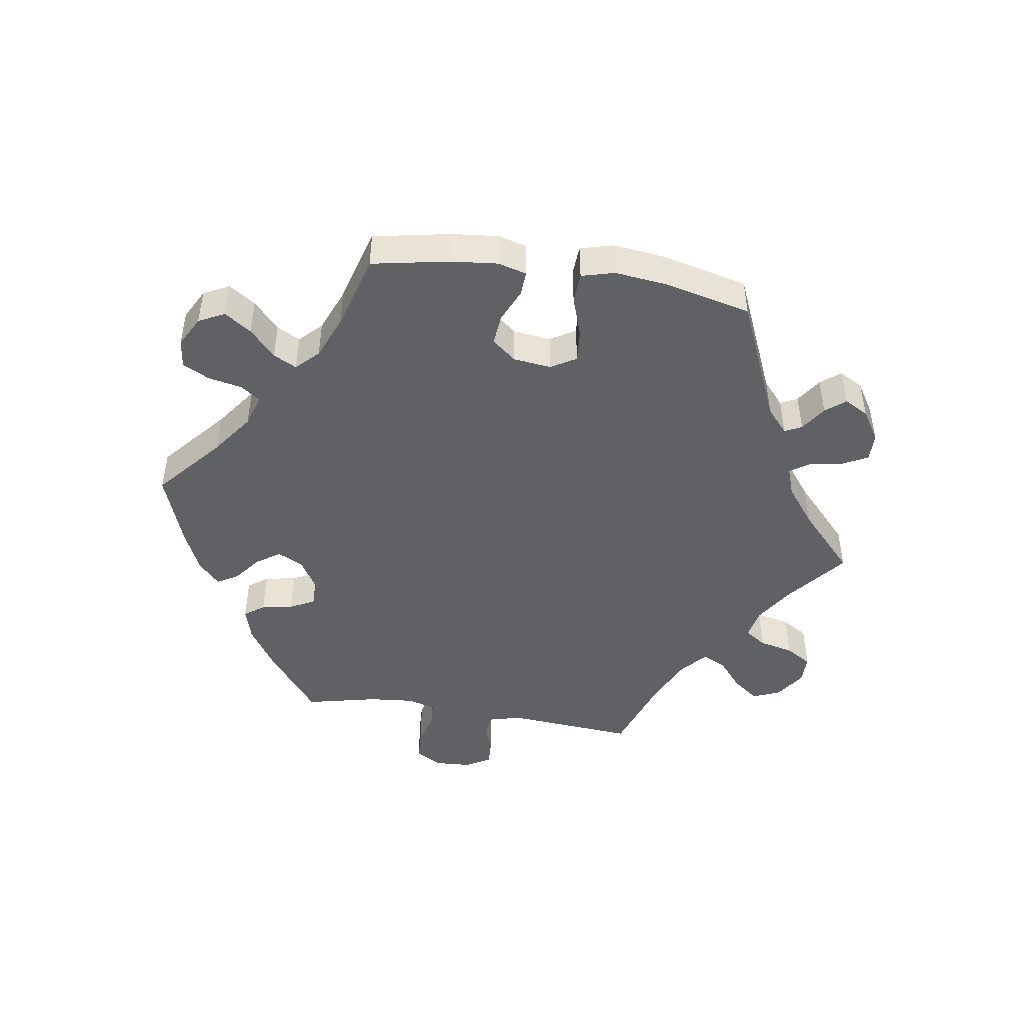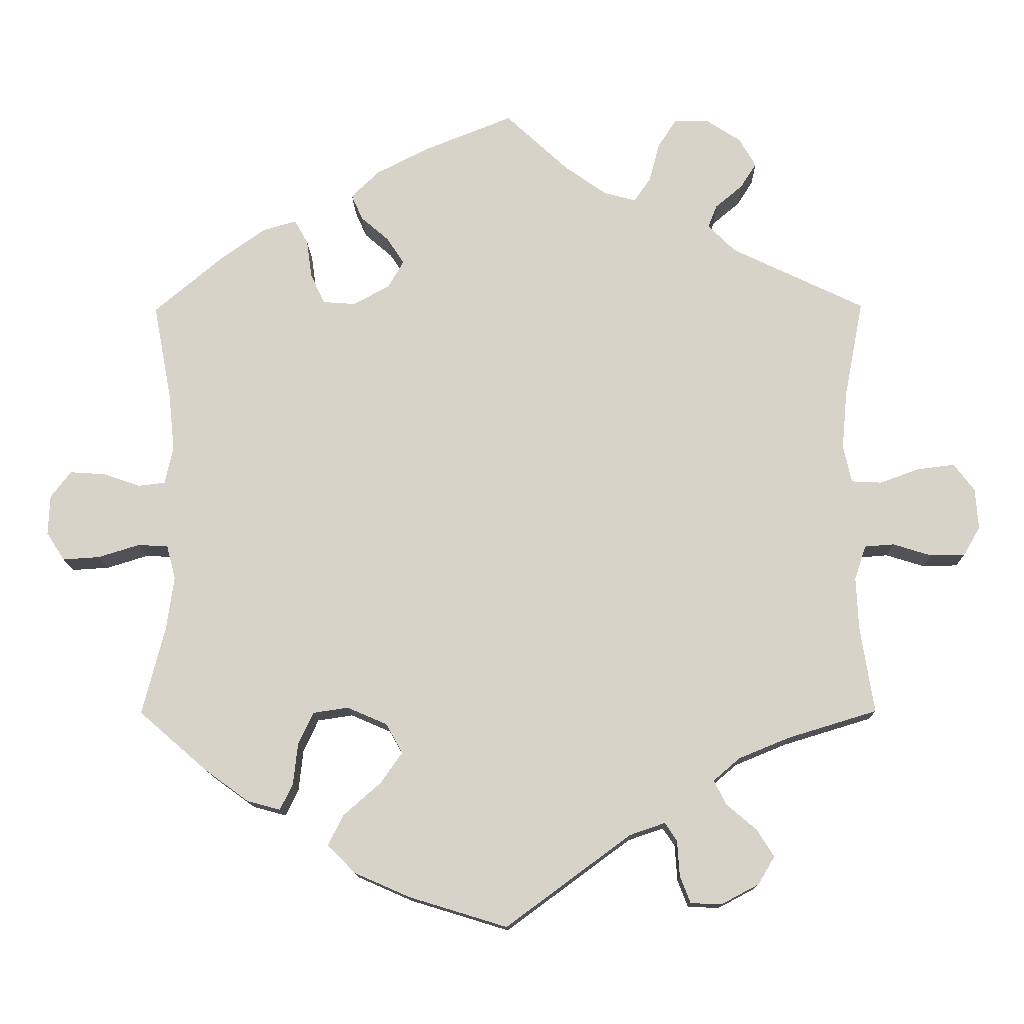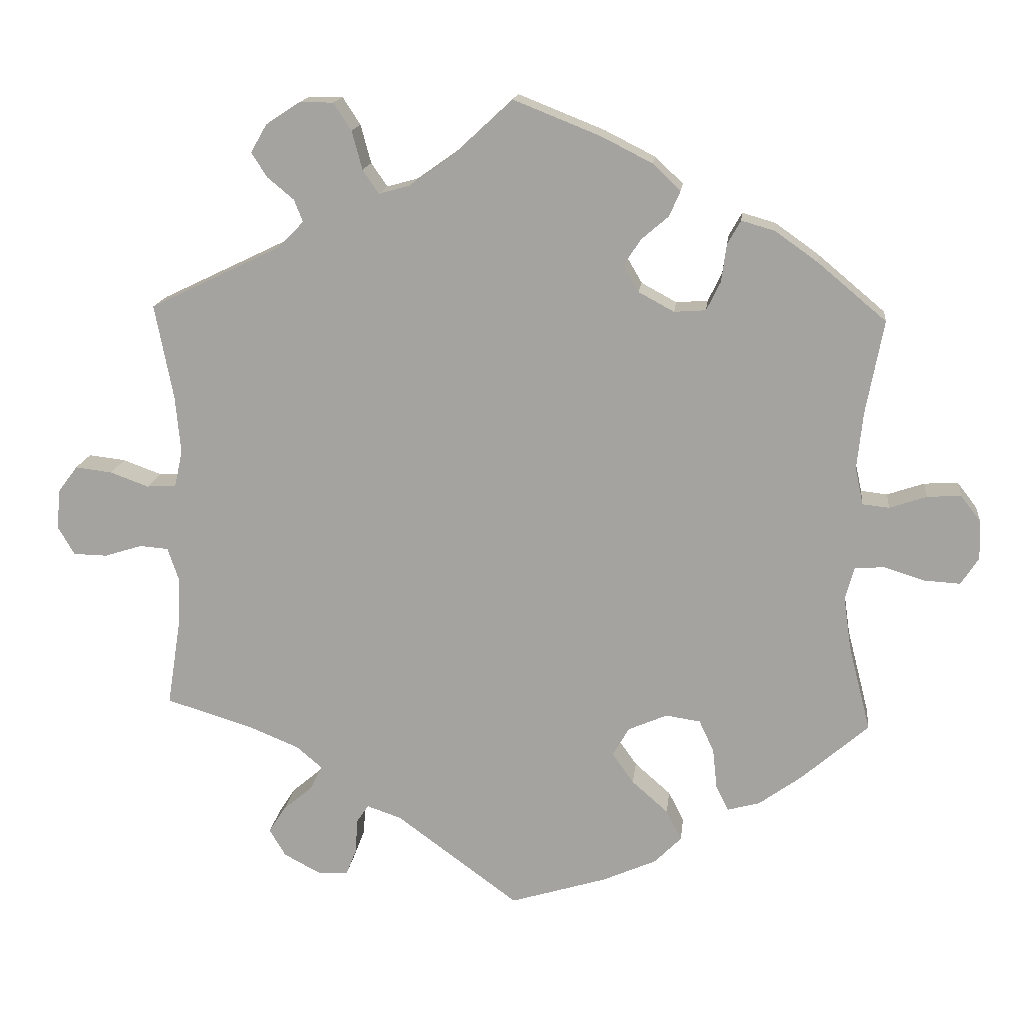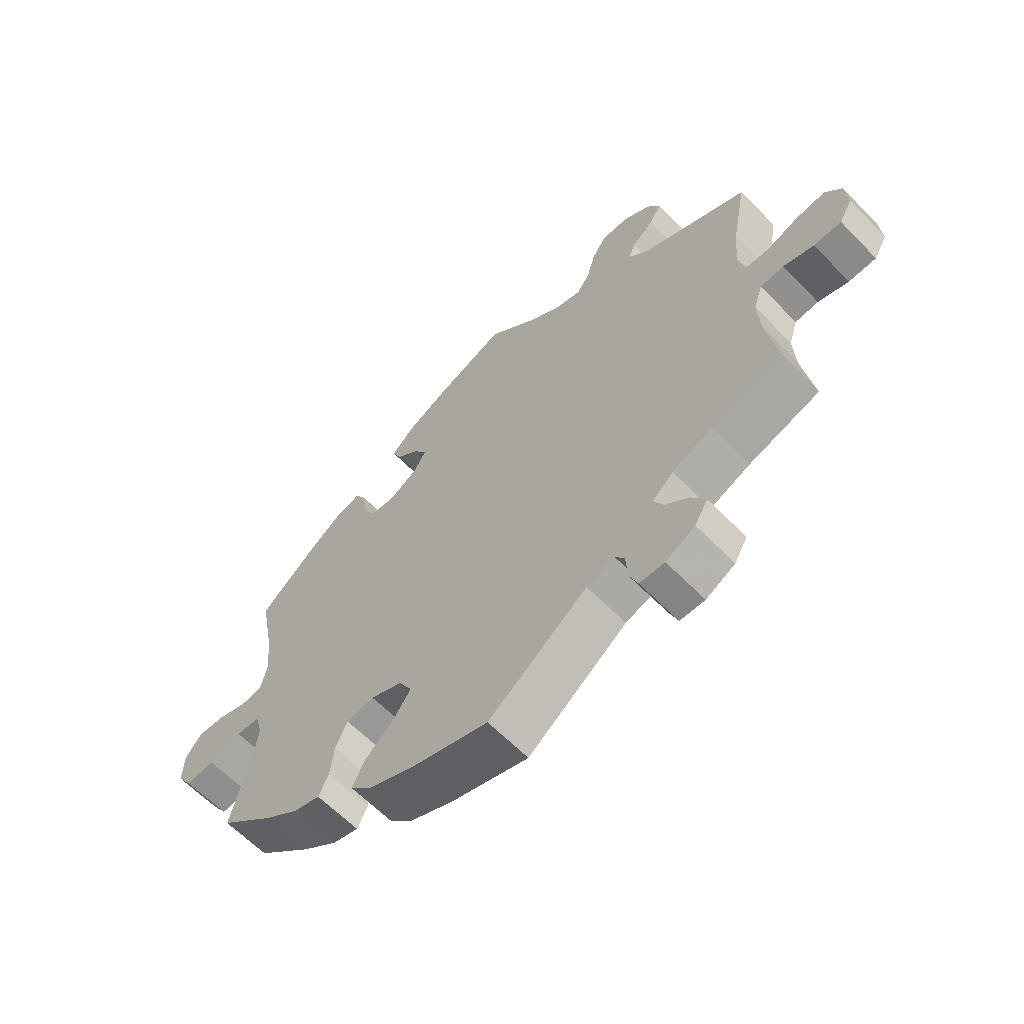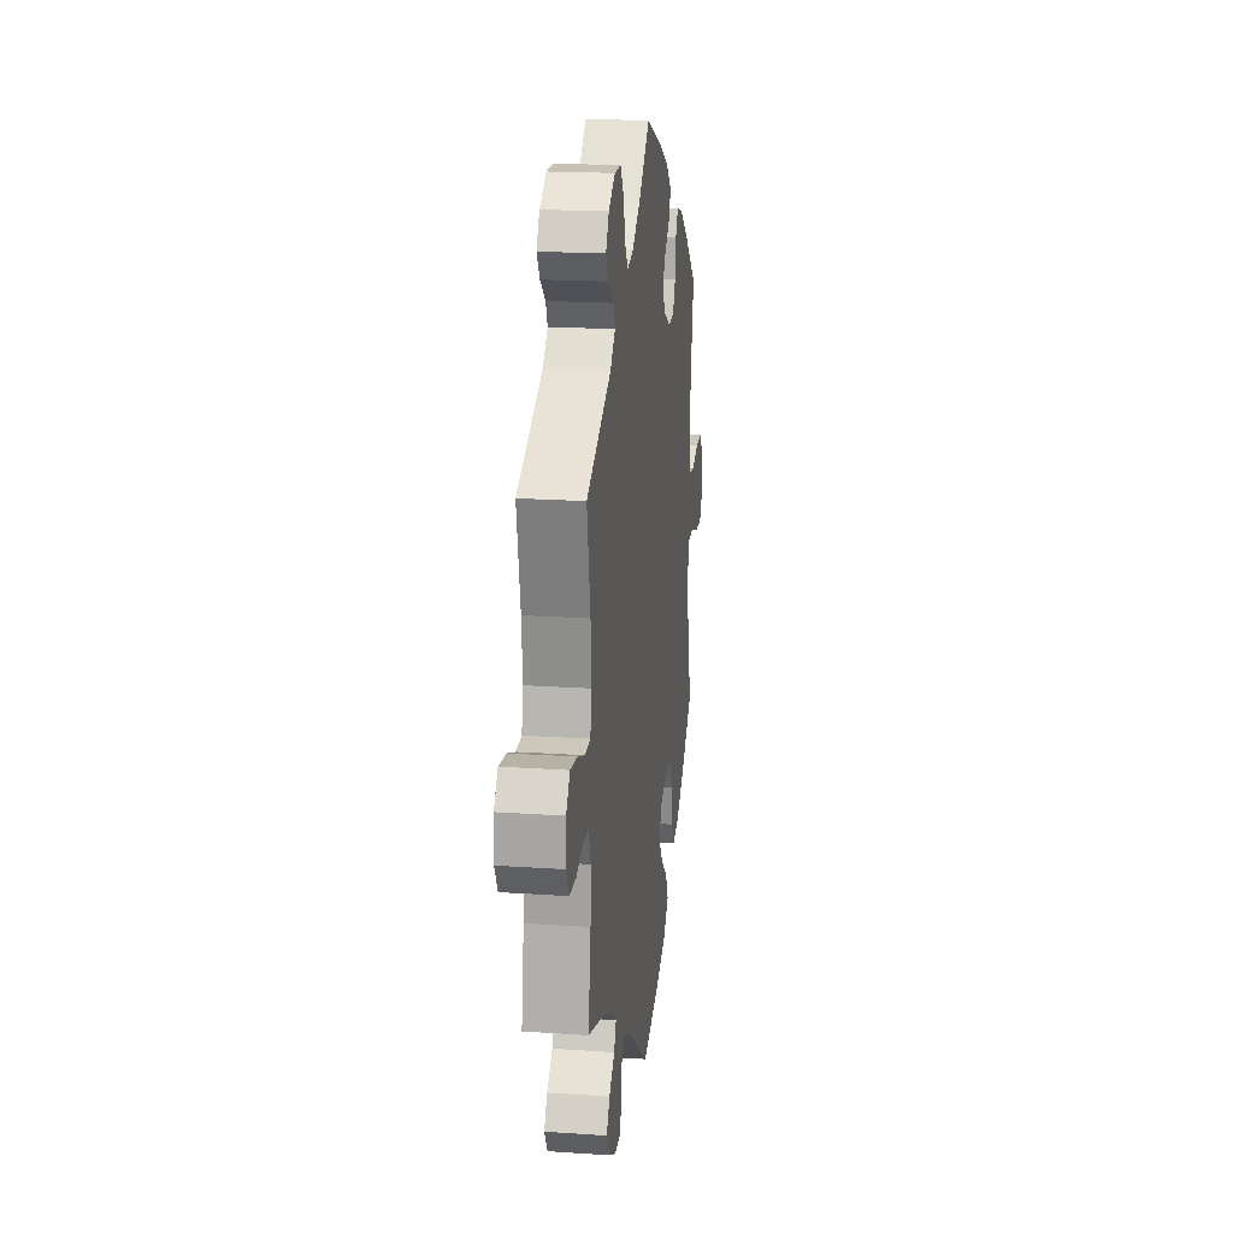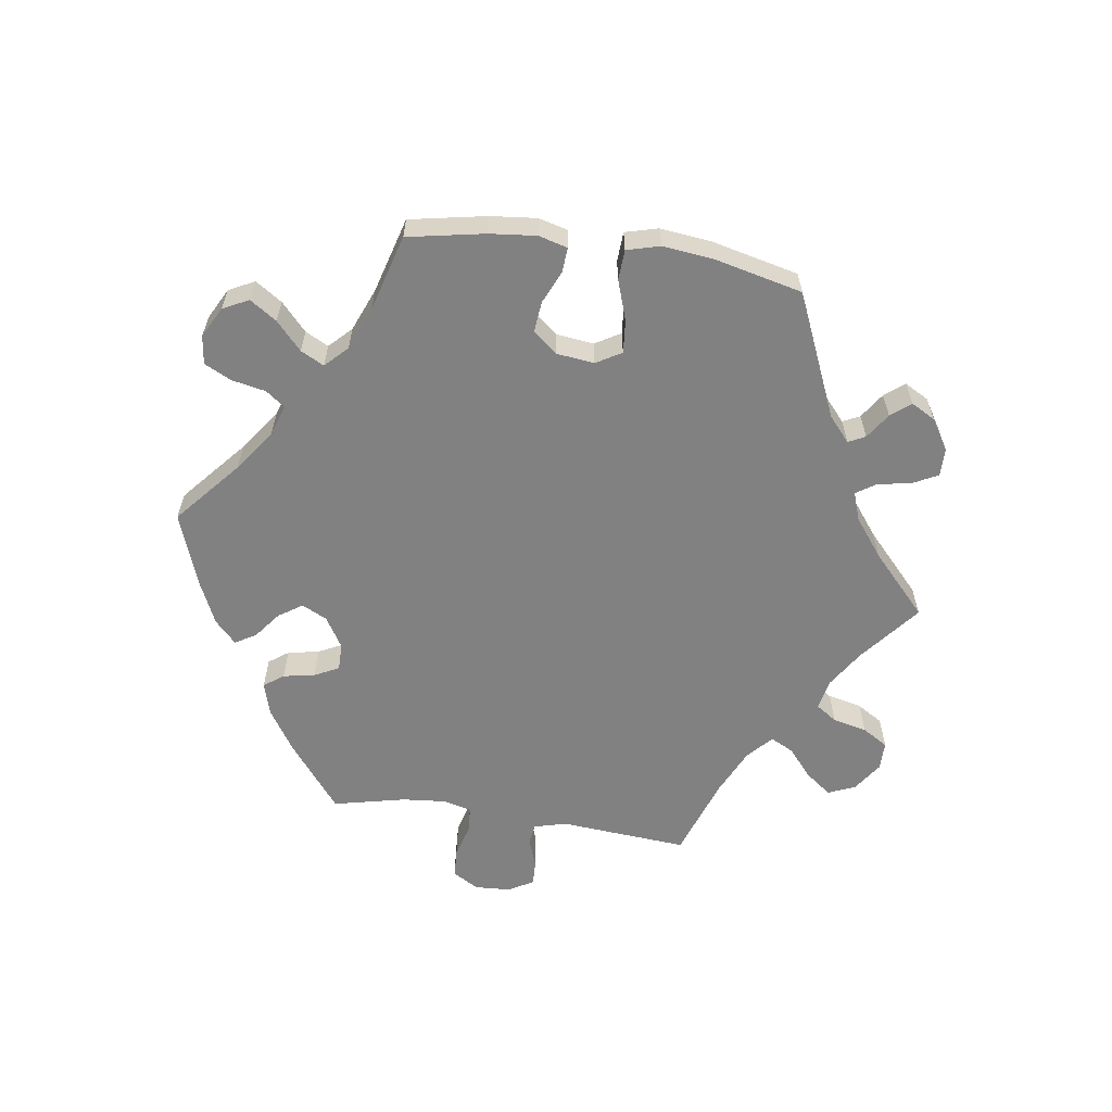
<metadata>
{"format":"obj","ext":"obj","renderer":"f3d","projection":"perspective","resolution":1024,"background":"white","views":[{"elev":-46.6,"azim":141.0,"up":"+Y"},{"elev":-13.5,"azim":-178.8,"up":"+Z"},{"elev":15.7,"azim":6.4,"up":"+Z"},{"elev":-62.4,"azim":-135.9,"up":"+Z"},{"elev":19.0,"azim":-82.6,"up":"+Z"},{"elev":-60.4,"azim":141.5,"up":"+Y"}]}
</metadata>
<code>
v -0.323 0.07 0.374
v -0.287 0.07 0.41
v -0.299 0.07 0.44
v -0.335 0.07 0.47
v -0.356 0.07 0.503
v -0.334 0.07 0.541
v -0.288 0.07 0.571
v -0.242 0.07 0.571
v -0.218 0.07 0.534
v -0.204 0.07 0.482
v -0.182 0.07 0.45
v -0.139 0.07 0.462
v -0.084 0.07 0.501
v -0.001 0.07 0.578
v 0.117 0.07 0.531
v 0.186 0.07 0.496
v 0.224 0.07 0.46
v 0.209 0.07 0.426
v 0.172 0.07 0.394
v 0.149 0.07 0.359
v 0.17 0.07 0.323
v 0.218 0.07 0.297
v 0.261 0.07 0.3
v 0.28 0.07 0.339
v 0.287 0.07 0.39
v 0.305 0.07 0.422
v 0.35 0.07 0.409
v 0.408 0.07 0.368
v 0.501 0.07 0.29
v 0.477 0.07 0.163
v 0.469 0.07 0.086
v 0.48 0.07 0.036
v 0.516 0.07 0.032
v 0.566 0.07 0.049
v 0.612 0.07 0.052
v 0.639 0.07 0.017
v 0.641 0.07 -0.036
v 0.617 0.07 -0.073
v 0.568 0.07 -0.07
v 0.513 0.07 -0.053
v 0.473 0.07 -0.055
v 0.461 0.07 -0.1
v 0.471 0.07 -0.171
v 0.501 0.07 -0.288
v 0.41 0.07 -0.367
v 0.352 0.07 -0.409
v 0.308 0.07 -0.421
v 0.291 0.07 -0.387
v 0.285 0.07 -0.332
v 0.265 0.07 -0.289
v 0.218 0.07 -0.282
v 0.165 0.07 -0.305
v 0.143 0.07 -0.344
v 0.172 0.07 -0.385
v 0.221 0.07 -0.428
v 0.242 0.07 -0.469
v 0.205 0.07 -0.506
v 0.132 0.07 -0.538
v 0.001 0.07 -0.578
v -0.165 0.07 -0.456
v -0.212 0.07 -0.44
v -0.228 0.07 -0.464
v -0.231 0.07 -0.511
v -0.245 0.07 -0.547
v -0.287 0.07 -0.548
v -0.336 0.07 -0.522
v -0.358 0.07 -0.485
v -0.335 0.07 -0.449
v -0.295 0.07 -0.415
v -0.279 0.07 -0.383
v -0.314 0.07 -0.353
v -0.382 0.07 -0.325
v -0.5 0.07 -0.289
v -0.482 0.07 -0.174
v -0.479 0.07 -0.105
v -0.494 0.07 -0.06
v -0.533 0.07 -0.057
v -0.584 0.07 -0.073
v -0.63 0.07 -0.072
v -0.652 0.07 -0.034
v -0.648 0.07 0.02
v -0.621 0.07 0.056
v -0.571 0.07 0.05
v -0.519 0.07 0.031
v -0.479 0.07 0.033
v -0.468 0.07 0.083
v -0.475 0.07 0.16
v -0.5 0.07 0.289
v -0.323 0 0.374
v -0.287 0 0.41
v -0.299 0 0.44
v -0.335 0 0.47
v -0.356 0 0.503
v -0.334 0 0.541
v -0.288 0 0.571
v -0.242 0 0.571
v -0.218 0 0.534
v -0.204 0 0.482
v -0.182 0 0.45
v -0.139 0 0.462
v -0.084 0 0.501
v -0.001 0 0.578
v 0.117 0 0.531
v 0.186 0 0.496
v 0.224 0 0.46
v 0.209 0 0.426
v 0.172 0 0.394
v 0.149 0 0.359
v 0.17 0 0.323
v 0.218 0 0.297
v 0.261 0 0.3
v 0.28 0 0.339
v 0.287 0 0.39
v 0.305 0 0.422
v 0.35 0 0.409
v 0.408 0 0.368
v 0.501 0 0.29
v 0.477 0 0.163
v 0.469 0 0.086
v 0.48 0 0.036
v 0.516 0 0.032
v 0.566 0 0.049
v 0.612 0 0.052
v 0.639 0 0.017
v 0.641 0 -0.036
v 0.617 0 -0.073
v 0.568 0 -0.07
v 0.513 0 -0.053
v 0.473 0 -0.055
v 0.461 0 -0.1
v 0.471 0 -0.171
v 0.501 0 -0.288
v 0.41 0 -0.367
v 0.352 0 -0.409
v 0.308 0 -0.421
v 0.291 0 -0.387
v 0.285 0 -0.332
v 0.265 0 -0.289
v 0.218 0 -0.282
v 0.165 0 -0.305
v 0.143 0 -0.344
v 0.172 0 -0.385
v 0.221 0 -0.428
v 0.242 0 -0.469
v 0.205 0 -0.506
v 0.132 0 -0.538
v 0.001 0 -0.578
v -0.165 0 -0.456
v -0.212 0 -0.44
v -0.228 0 -0.464
v -0.231 0 -0.511
v -0.245 0 -0.547
v -0.287 0 -0.548
v -0.336 0 -0.522
v -0.358 0 -0.485
v -0.335 0 -0.449
v -0.295 0 -0.415
v -0.279 0 -0.383
v -0.314 0 -0.353
v -0.382 0 -0.325
v -0.5 0 -0.289
v -0.482 0 -0.174
v -0.479 0 -0.105
v -0.494 0 -0.06
v -0.533 0 -0.057
v -0.584 0 -0.073
v -0.63 0 -0.072
v -0.652 0 -0.034
v -0.648 0 0.02
v -0.621 0 0.056
v -0.571 0 0.05
v -0.519 0 0.031
v -0.479 0 0.033
v -0.468 0 0.083
v -0.475 0 0.16
v -0.5 0 0.289
f 87 88 1
f 86 87 1 2
f 85 86 2
f 81 82 83 84
f 81 84 85
f 80 81 85
f 77 78 79 80
f 76 77 80 85
f 75 76 85 2
f 72 73 74
f 71 72 74 75
f 70 71 75 2
f 66 67 68 69
f 66 69 70
f 65 66 70
f 62 63 64 65
f 61 62 65 70
f 60 61 70 2
f 58 59 60 2
f 54 55 56 57
f 53 54 57 58
f 46 47 48 49
f 46 49 50
f 43 44 45 46
f 42 43 46 50
f 41 42 50 51
f 37 38 39 40
f 37 40 41
f 36 37 41
f 33 34 35 36
f 32 33 36 41
f 31 32 41 51
f 27 28 29 30
f 24 25 26 27
f 23 24 27 30
f 22 23 30 31
f 16 17 18 19
f 16 19 20
f 13 14 15 16
f 12 13 16 20
f 11 12 20 21
f 7 8 9 10
f 7 10 11
f 6 7 11
f 3 4 5 6
f 3 6 11
f 53 58 2 3
f 52 53 3 11
f 22 31 51 52
f 11 21 22 52
f 89 176 175
f 90 89 175 174
f 90 174 173
f 172 171 170 169
f 173 172 169
f 173 169 168
f 168 167 166 165
f 173 168 165 164
f 90 173 164 163
f 162 161 160
f 163 162 160 159
f 90 163 159 158
f 157 156 155 154
f 158 157 154
f 158 154 153
f 153 152 151 150
f 158 153 150 149
f 90 158 149 148
f 90 148 147 146
f 145 144 143 142
f 146 145 142 141
f 137 136 135 134
f 138 137 134
f 134 133 132 131
f 138 134 131 130
f 139 138 130 129
f 128 127 126 125
f 129 128 125
f 129 125 124
f 124 123 122 121
f 129 124 121 120
f 139 129 120 119
f 118 117 116 115
f 115 114 113 112
f 118 115 112 111
f 119 118 111 110
f 107 106 105 104
f 108 107 104
f 104 103 102 101
f 108 104 101 100
f 109 108 100 99
f 98 97 96 95
f 99 98 95
f 99 95 94
f 94 93 92 91
f 99 94 91
f 91 90 146 141
f 99 91 141 140
f 140 139 119 110
f 140 110 109 99
f 1 89 90 2
f 2 90 91 3
f 3 91 92 4
f 4 92 93 5
f 5 93 94 6
f 6 94 95 7
f 7 95 96 8
f 8 96 97 9
f 9 97 98 10
f 10 98 99 11
f 11 99 100 12
f 12 100 101 13
f 13 101 102 14
f 14 102 103 15
f 15 103 104 16
f 16 104 105 17
f 17 105 106 18
f 18 106 107 19
f 19 107 108 20
f 20 108 109 21
f 21 109 110 22
f 22 110 111 23
f 23 111 112 24
f 24 112 113 25
f 25 113 114 26
f 26 114 115 27
f 27 115 116 28
f 28 116 117 29
f 29 117 118 30
f 30 118 119 31
f 31 119 120 32
f 32 120 121 33
f 33 121 122 34
f 34 122 123 35
f 35 123 124 36
f 36 124 125 37
f 37 125 126 38
f 38 126 127 39
f 39 127 128 40
f 40 128 129 41
f 41 129 130 42
f 42 130 131 43
f 43 131 132 44
f 44 132 133 45
f 45 133 134 46
f 46 134 135 47
f 47 135 136 48
f 48 136 137 49
f 49 137 138 50
f 50 138 139 51
f 51 139 140 52
f 52 140 141 53
f 53 141 142 54
f 54 142 143 55
f 55 143 144 56
f 56 144 145 57
f 57 145 146 58
f 58 146 147 59
f 59 147 148 60
f 60 148 149 61
f 61 149 150 62
f 62 150 151 63
f 63 151 152 64
f 64 152 153 65
f 65 153 154 66
f 66 154 155 67
f 67 155 156 68
f 68 156 157 69
f 69 157 158 70
f 70 158 159 71
f 71 159 160 72
f 72 160 161 73
f 73 161 162 74
f 74 162 163 75
f 75 163 164 76
f 76 164 165 77
f 77 165 166 78
f 78 166 167 79
f 79 167 168 80
f 80 168 169 81
f 81 169 170 82
f 82 170 171 83
f 83 171 172 84
f 84 172 173 85
f 85 173 174 86
f 86 174 175 87
f 87 175 176 88
f 88 176 89 1

</code>
